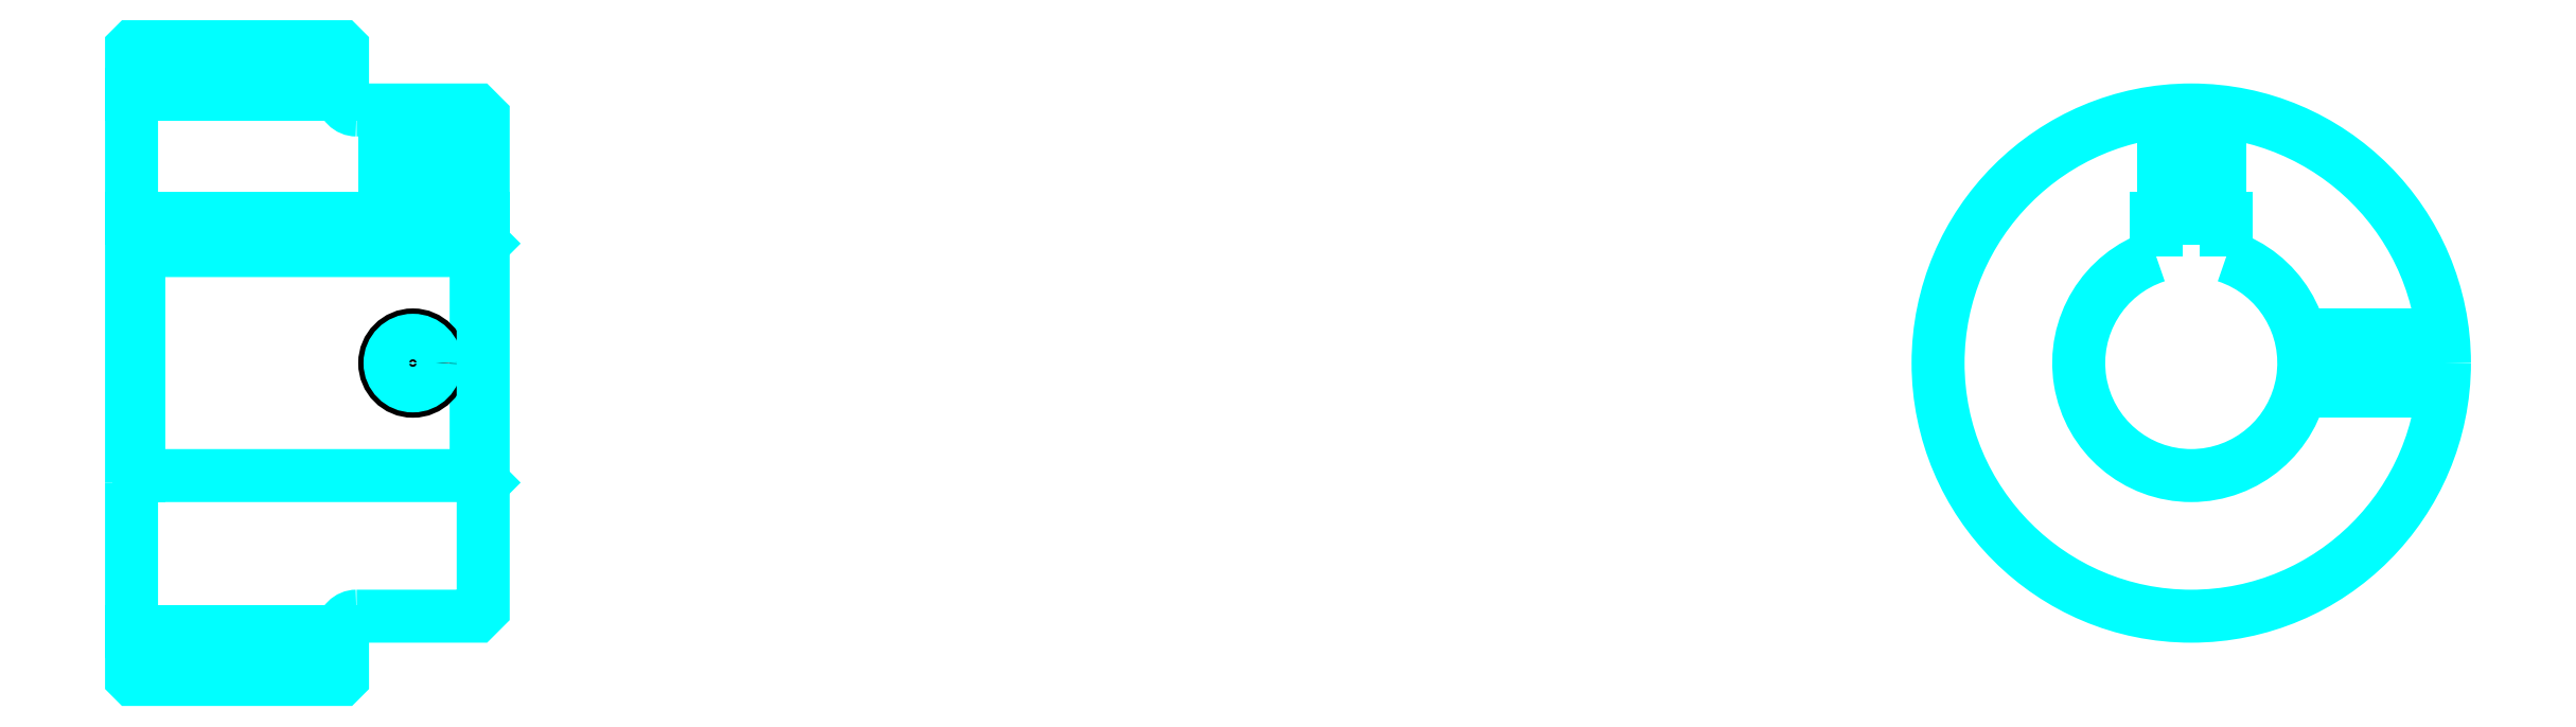
<metadata>
{"format":"dxf","ext":"dxf","renderer":"ezdxf+matplotlib","layout":"modelspace","background":"white","min_lineweight":24,"dpi":150}
</metadata>
<code>
0
SECTION
2
ENTITIES
0
LINE
8
0
10
107.4
20
127.2
30
0
11
122.4
21
127.2
31
0
0
LINE
8
0
10
107.4
20
88.95
30
0
11
122.4
21
88.95
31
0
0
LINE
8
0
10
131.9
20
100.1
30
0
11
132.4
21
99.58
31
0
0
LINE
8
0
10
131.9
20
116.1
30
0
11
132.4
21
116.6
31
0
0
LINE
8
0
10
107.9
20
116.1
30
0
11
107.9
21
100.1
31
0
0
POLYLINE
8
0
66
1
10
0
20
0
30
0
70
2
0
VERTEX
8
0
10
107.4
20
99.58
30
0
70
0
0
VERTEX
8
0
10
107.9
20
100.1
30
0
70
0
0
VERTEX
8
0
10
131.9
20
100.1
30
0
70
0
0
VERTEX
8
0
10
131.9
20
116.1
30
0
70
0
0
VERTEX
8
0
10
107.9
20
116.1
30
0
70
0
0
VERTEX
8
0
10
107.4
20
116.6
30
0
70
0
0
SEQEND
8
0
0
ARC
8
0
10
123.4
20
127.1
30
0
40
1
50
180
51
270
0
ARC
8
0
10
123.4
20
89.08
30
0
40
1
50
90
51
180
0
ARC
8
0
10
253.8
20
108.1
30
0
40
8
50
108.2
51
71.79
0
POLYLINE
8
0
66
1
10
0
20
0
30
0
70
2
0
VERTEX
8
0
10
256.3
20
115.7
30
0
70
0
0
VERTEX
8
0
10
256.3
20
118.4
30
0
70
0
0
VERTEX
8
0
10
251.3
20
118.4
30
0
70
0
0
VERTEX
8
0
10
251.3
20
115.7
30
0
70
0
0
SEQEND
8
0
0
LINE
8
0
10
107.4
20
118.4
30
0
11
132.4
21
118.4
31
0
0
POLYLINE
8
0
66
1
10
0
20
0
30
0
70
2
0
VERTEX
8
0
10
129.4
20
126.1
30
0
70
0
0
VERTEX
8
0
10
129.4
20
118.4
30
0
70
0
0
SEQEND
8
0
0
POLYLINE
8
0
66
1
10
0
20
0
30
0
70
2
0
VERTEX
8
0
10
125.4
20
126.1
30
0
70
0
0
VERTEX
8
0
10
125.4
20
118.4
30
0
70
0
0
SEQEND
8
0
0
POLYLINE
8
0
66
1
10
0
20
0
30
0
70
2
0
VERTEX
8
0
10
129
20
126.1
30
0
70
0
0
VERTEX
8
0
10
129
20
118.4
30
0
70
0
0
SEQEND
8
0
0
POLYLINE
8
0
66
1
10
0
20
0
30
0
70
2
0
VERTEX
8
0
10
125.8
20
126.1
30
0
70
0
0
VERTEX
8
0
10
125.8
20
118.4
30
0
70
0
0
SEQEND
8
0
0
POLYLINE
8
0
66
1
10
0
20
0
30
0
70
2
0
VERTEX
8
0
10
251.8
20
118.4
30
0
70
0
0
VERTEX
8
0
10
251.8
20
126
30
0
70
0
0
SEQEND
8
0
0
POLYLINE
8
0
66
1
10
0
20
0
30
0
70
2
0
VERTEX
8
0
10
255.8
20
118.4
30
0
70
0
0
VERTEX
8
0
10
255.8
20
126
30
0
70
0
0
SEQEND
8
0
0
POLYLINE
8
0
66
1
10
0
20
0
30
0
70
2
0
VERTEX
8
0
10
252.2
20
118.4
30
0
70
0
0
VERTEX
8
0
10
252.2
20
126
30
0
70
0
0
SEQEND
8
0
0
POLYLINE
8
0
66
1
10
0
20
0
30
0
70
2
0
VERTEX
8
0
10
255.5
20
118.4
30
0
70
0
0
VERTEX
8
0
10
255.5
20
126
30
0
70
0
0
SEQEND
8
0
0
CIRCLE
8
0
10
127.4
20
108.1
30
0
40
2
0
CIRCLE
8
0
10
127.4
20
108.1
30
0
40
1.62
0
POLYLINE
8
0
66
1
10
0
20
0
30
0
70
2
0
VERTEX
8
0
10
261.6
20
110.1
30
0
70
0
0
VERTEX
8
0
10
271.7
20
110.1
30
0
70
0
0
SEQEND
8
0
0
POLYLINE
8
0
66
1
10
0
20
0
30
0
70
2
0
VERTEX
8
0
10
261.6
20
106.1
30
0
70
0
0
VERTEX
8
0
10
271.7
20
106.1
30
0
70
0
0
SEQEND
8
0
0
POLYLINE
8
0
66
1
10
0
20
0
30
0
70
2
0
VERTEX
8
0
10
261.7
20
109.7
30
0
70
0
0
VERTEX
8
0
10
271.8
20
109.7
30
0
70
0
0
SEQEND
8
0
0
POLYLINE
8
0
66
1
10
0
20
0
30
0
70
2
0
VERTEX
8
0
10
261.7
20
106.5
30
0
70
0
0
VERTEX
8
0
10
271.8
20
106.5
30
0
70
0
0
SEQEND
8
0
0
POLYLINE
8
0
66
1
10
0
20
0
30
0
70
2
0
VERTEX
8
0
10
107.4
20
99.58
30
0
70
0
0
VERTEX
8
0
10
107.4
20
85.68
30
0
70
0
0
VERTEX
8
0
10
107.5
20
85.58
30
0
70
0
0
VERTEX
8
0
10
122.3
20
85.58
30
0
70
0
0
VERTEX
8
0
10
122.4
20
85.68
30
0
70
0
0
VERTEX
8
0
10
122.4
20
89.08
30
0
70
0
0
SEQEND
8
0
0
POLYLINE
8
0
66
1
10
0
20
0
30
0
70
2
0
VERTEX
8
0
10
123.4
20
90.08
30
0
70
0
0
VERTEX
8
0
10
131.9
20
90.08
30
0
70
0
0
VERTEX
8
0
10
132.4
20
90.58
30
0
70
0
0
VERTEX
8
0
10
132.4
20
125.6
30
0
70
0
0
VERTEX
8
0
10
131.9
20
126.1
30
0
70
0
0
VERTEX
8
0
10
123.4
20
126.1
30
0
70
0
0
SEQEND
8
0
0
POLYLINE
8
0
66
1
10
0
20
0
30
0
70
2
0
VERTEX
8
0
10
122.4
20
127.1
30
0
70
0
0
VERTEX
8
0
10
122.4
20
130.5
30
0
70
0
0
VERTEX
8
0
10
122.3
20
130.6
30
0
70
0
0
VERTEX
8
0
10
107.5
20
130.6
30
0
70
0
0
VERTEX
8
0
10
107.4
20
130.5
30
0
70
0
0
VERTEX
8
0
10
107.4
20
99.58
30
0
70
0
0
SEQEND
8
0
0
CIRCLE
8
0
10
253.8
20
108.1
30
0
40
18
0
ENDSEC
0
EOF

</code>
